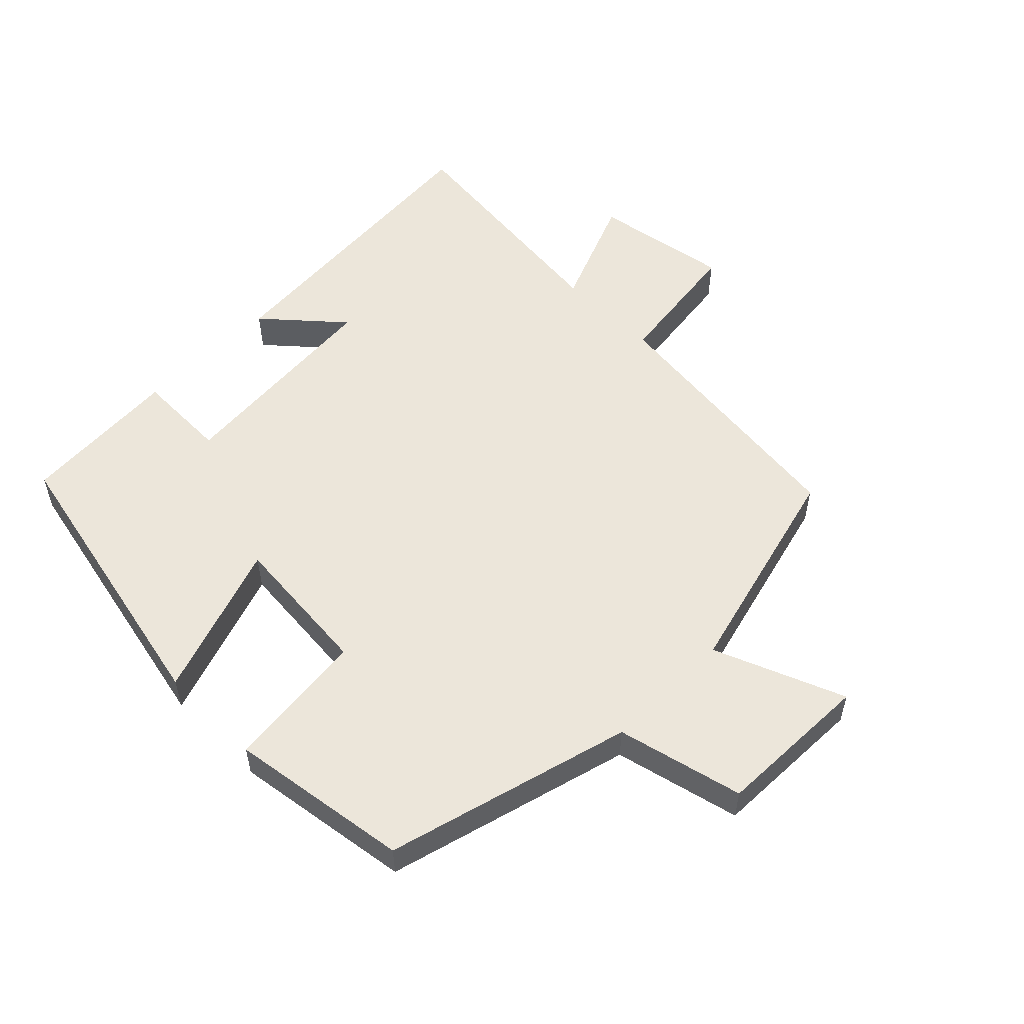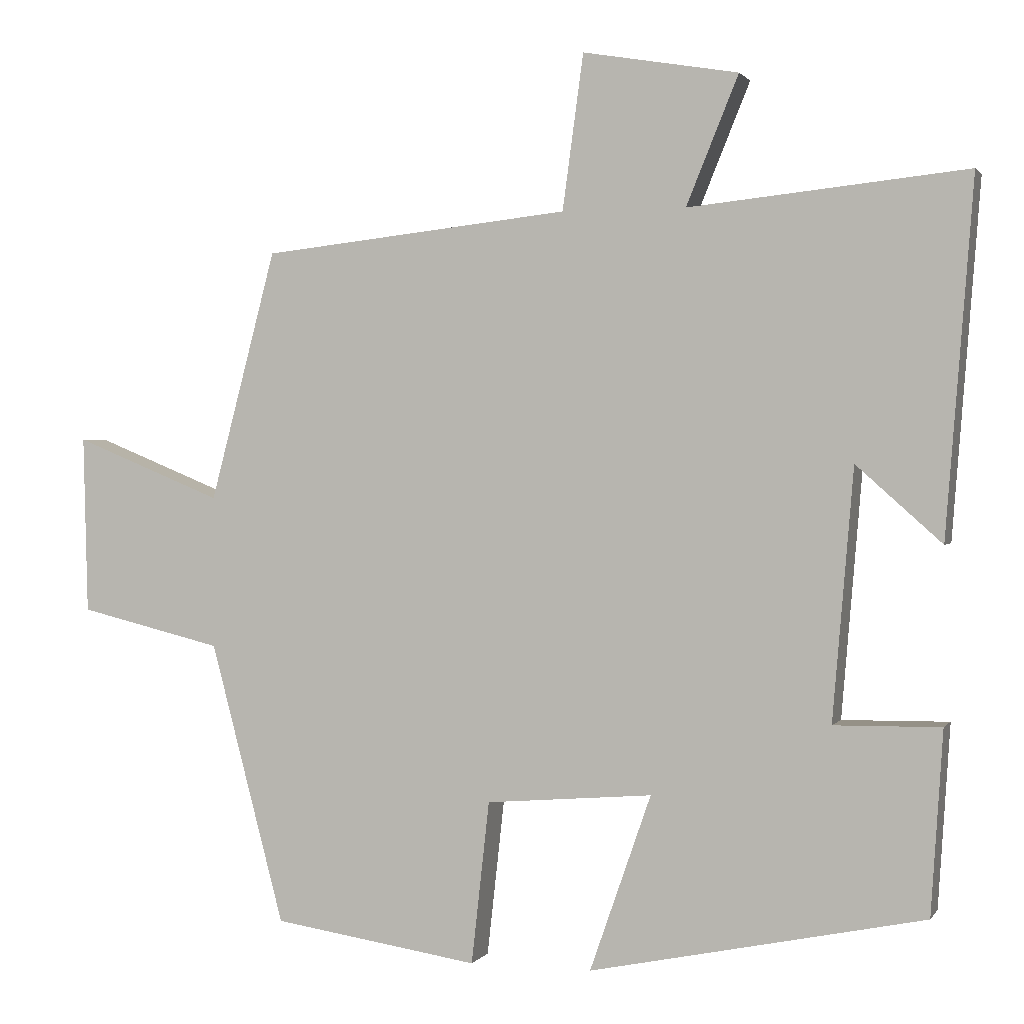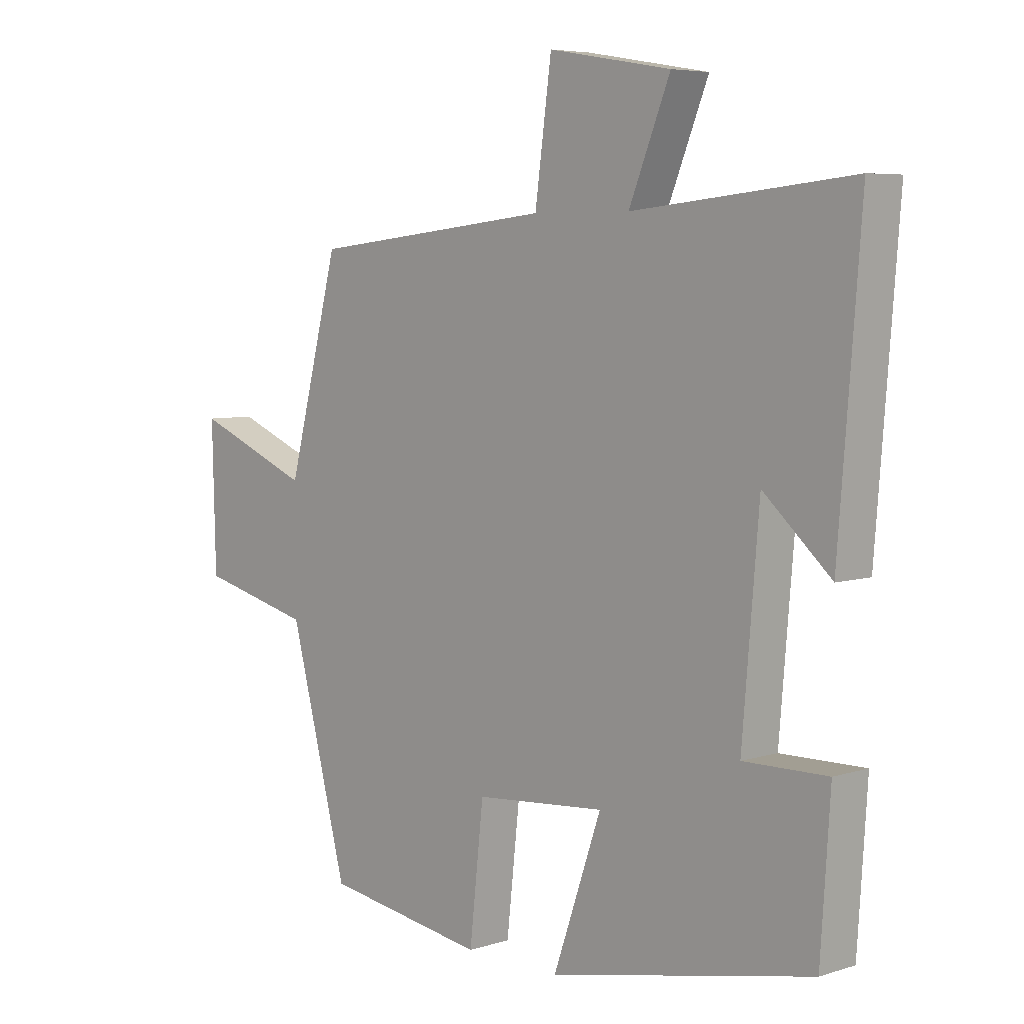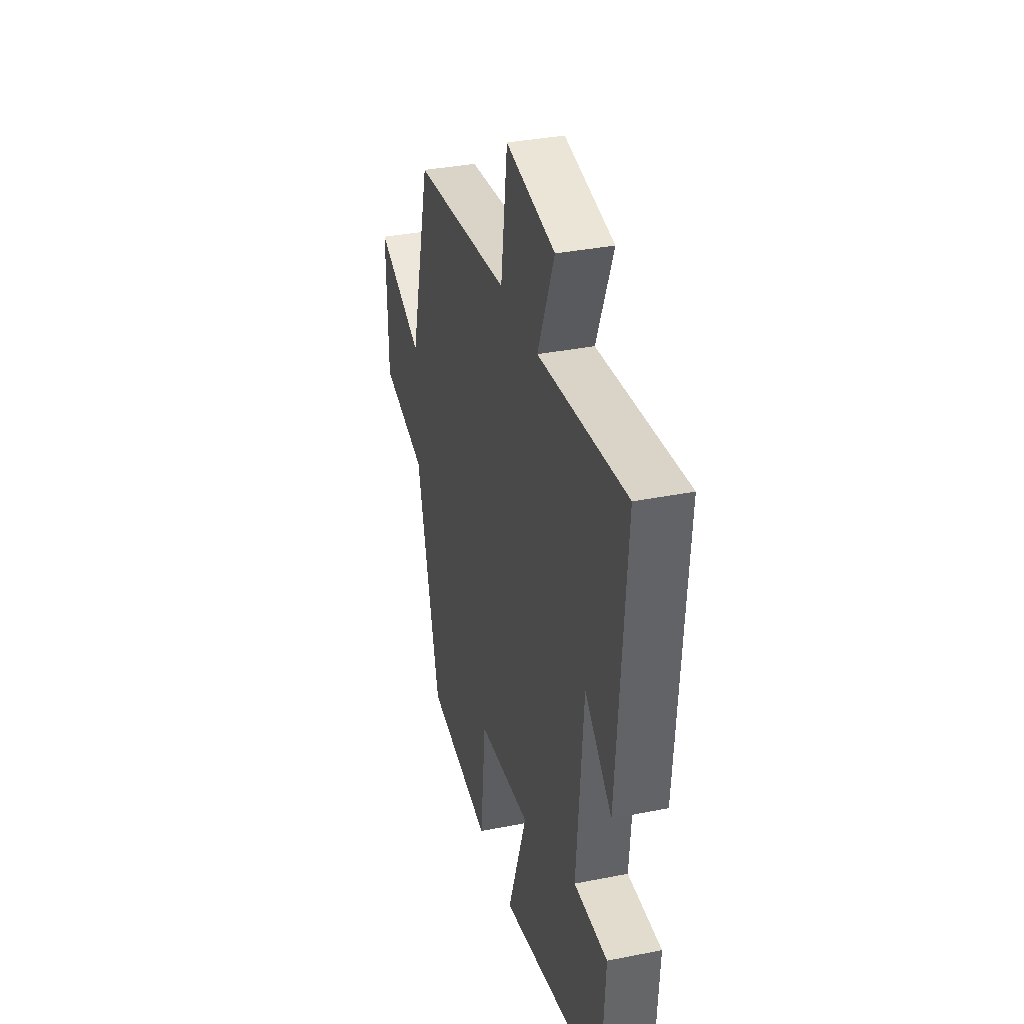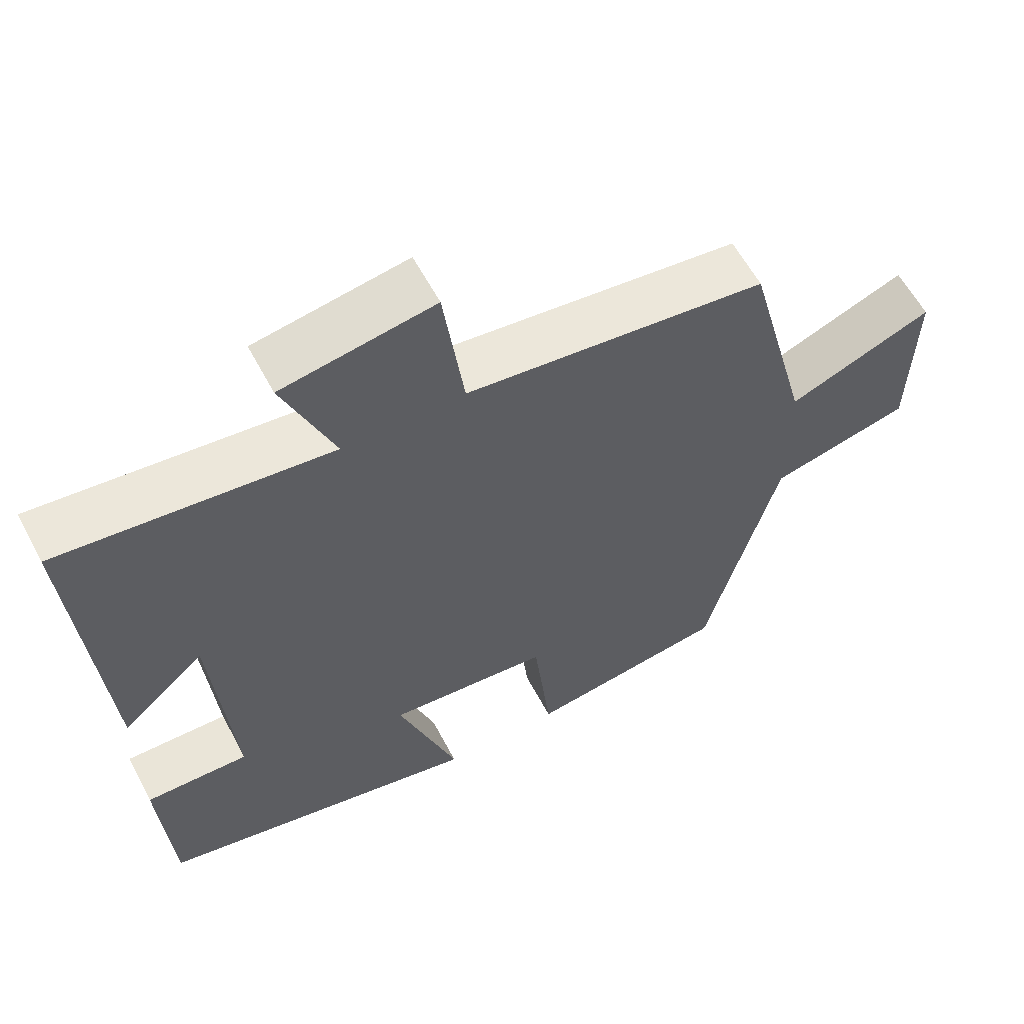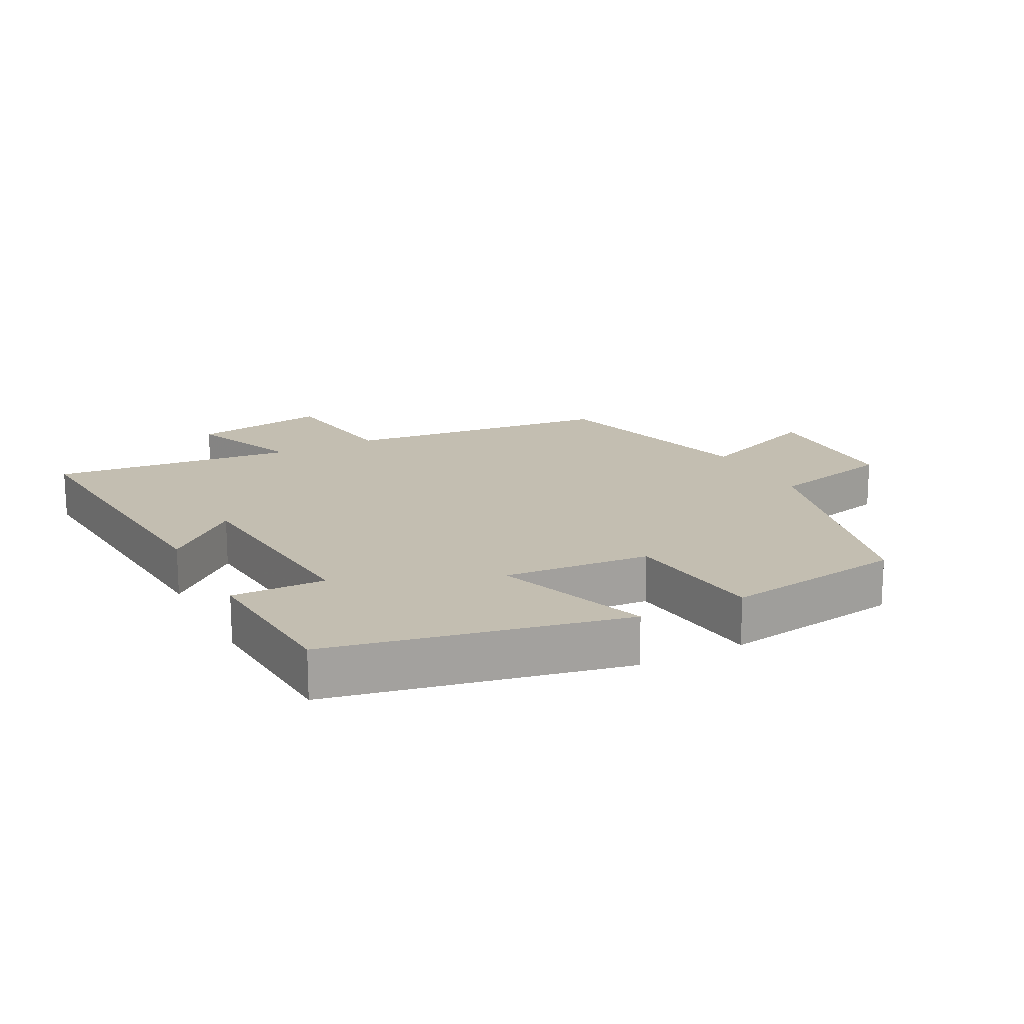
<metadata>
{"format":"obj","ext":"obj","renderer":"f3d","projection":"perspective","resolution":1024,"background":"white","views":[{"elev":54.5,"azim":-134.9,"up":"+Y"},{"elev":1.1,"azim":17.2,"up":"+Z"},{"elev":5.8,"azim":46.3,"up":"+Z"},{"elev":34.8,"azim":75.1,"up":"+Z"},{"elev":59.7,"azim":152.2,"up":"+Z"},{"elev":17.2,"azim":152.5,"up":"+Y"}]}
</metadata>
<code>
v -0.412 0.07 0.455
v 0 0.07 0.5
v 0.028 0.07 0.707
v 0.236 0.07 0.671
v 0.166 0.07 0.5
v 0.537 0.07 0.538
v 0.5 0.07 0.066
v 0.386 0.07 0.168
v 0.358 0.07 -0.166
v 0.5 0.07 -0.164
v 0.484 0.07 -0.408
v 0.038 0.07 -0.5
v 0.12 0.07 -0.265
v -0.102 0.07 -0.283
v -0.126 0.07 -0.5
v -0.401 0.07 -0.458
v -0.5 0.07 -0.083
v -0.692 0.07 -0.036
v -0.698 0.07 0.202
v -0.5 0.07 0.121
v -0.412 0 0.455
v 0 0 0.5
v 0.028 0 0.707
v 0.236 0 0.671
v 0.166 0 0.5
v 0.537 0 0.538
v 0.5 0 0.066
v 0.386 0 0.168
v 0.358 0 -0.166
v 0.5 0 -0.164
v 0.484 0 -0.408
v 0.038 0 -0.5
v 0.12 0 -0.265
v -0.102 0 -0.283
v -0.126 0 -0.5
v -0.401 0 -0.458
v -0.5 0 -0.083
v -0.692 0 -0.036
v -0.698 0 0.202
v -0.5 0 0.121
f 17 18 19 20
f 17 20 1 2
f 14 15 16 17
f 13 14 17 2
f 10 11 12 13
f 9 10 13
f 8 9 13 2
f 5 6 7 8
f 5 8 2 3
f 3 4 5
f 40 39 38 37
f 22 21 40 37
f 37 36 35 34
f 22 37 34 33
f 33 32 31 30
f 33 30 29
f 22 33 29 28
f 28 27 26 25
f 23 22 28 25
f 25 24 23
f 1 21 22 2
f 2 22 23 3
f 3 23 24 4
f 4 24 25 5
f 5 25 26 6
f 6 26 27 7
f 7 27 28 8
f 8 28 29 9
f 9 29 30 10
f 10 30 31 11
f 11 31 32 12
f 12 32 33 13
f 13 33 34 14
f 14 34 35 15
f 15 35 36 16
f 16 36 37 17
f 17 37 38 18
f 18 38 39 19
f 19 39 40 20
f 20 40 21 1

</code>
